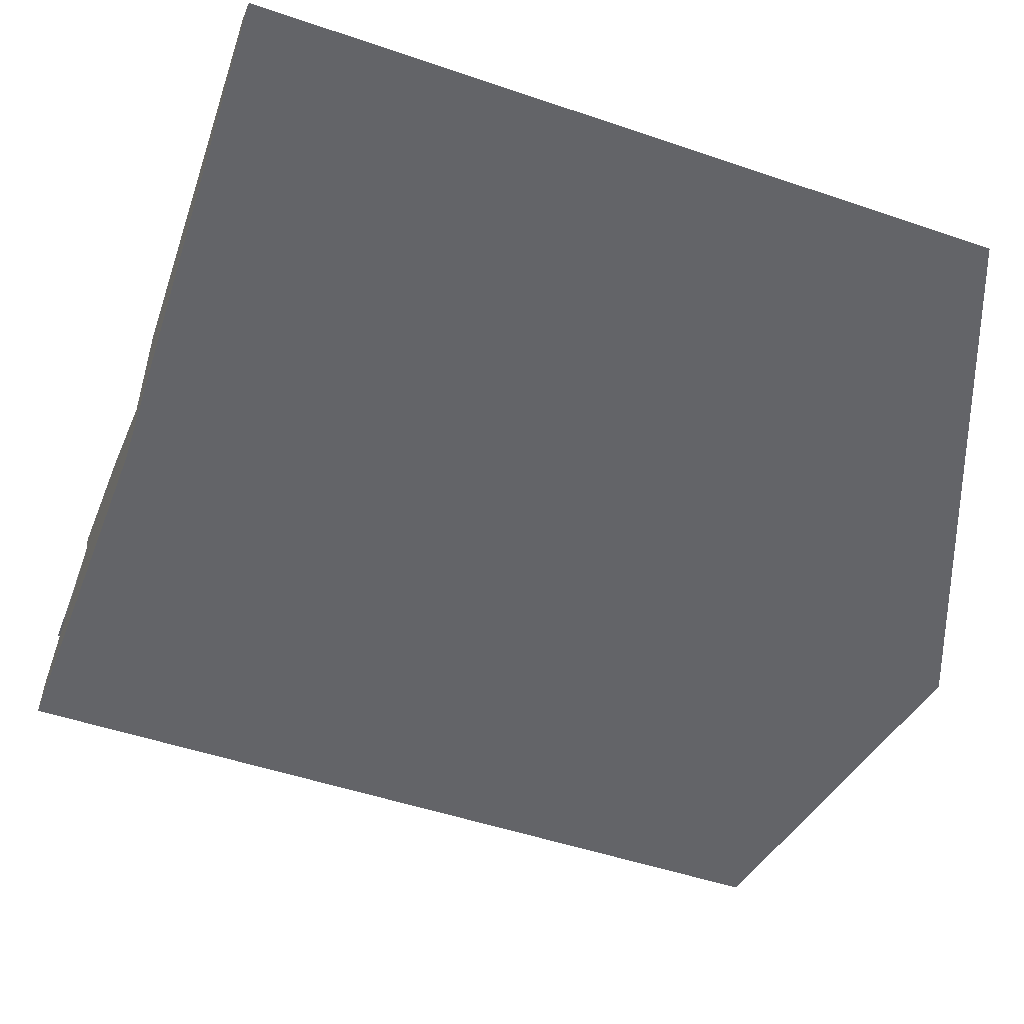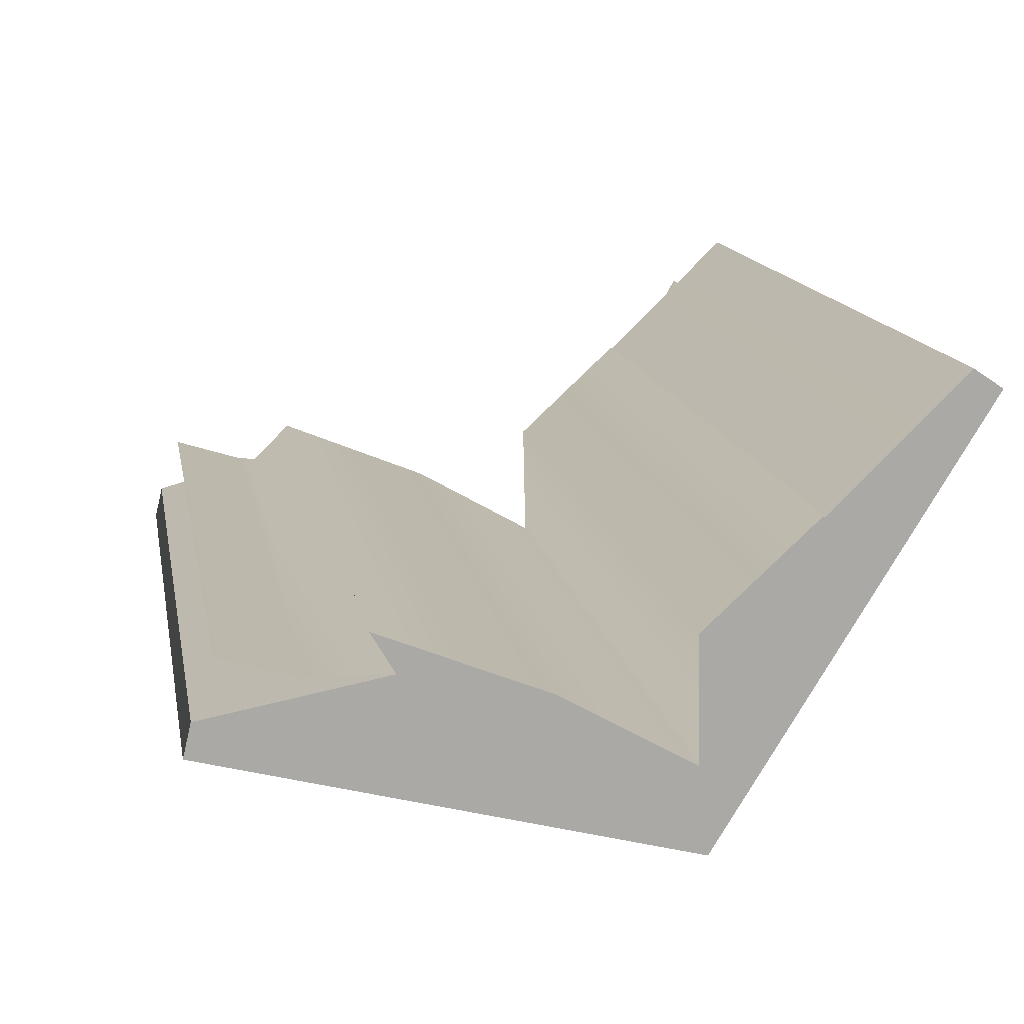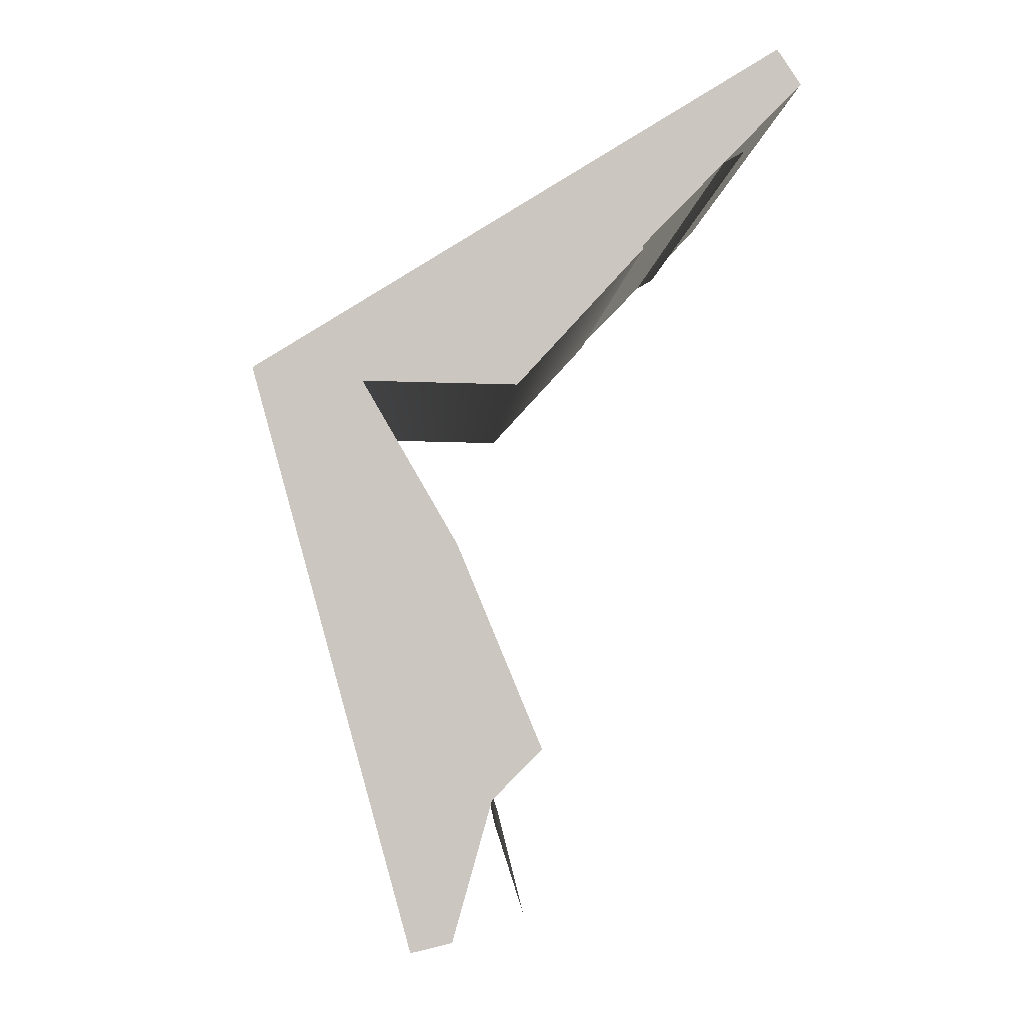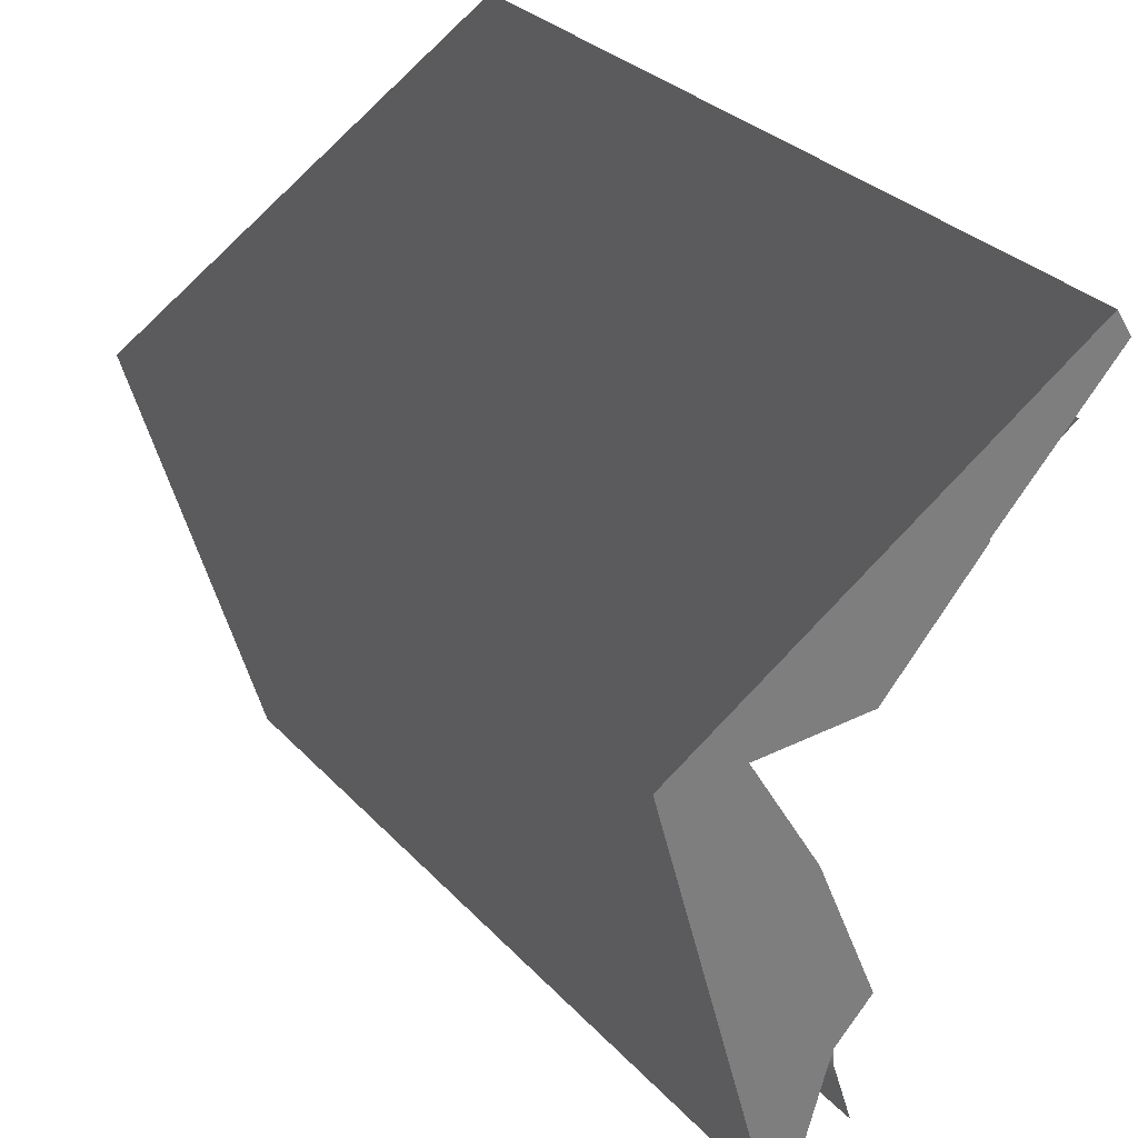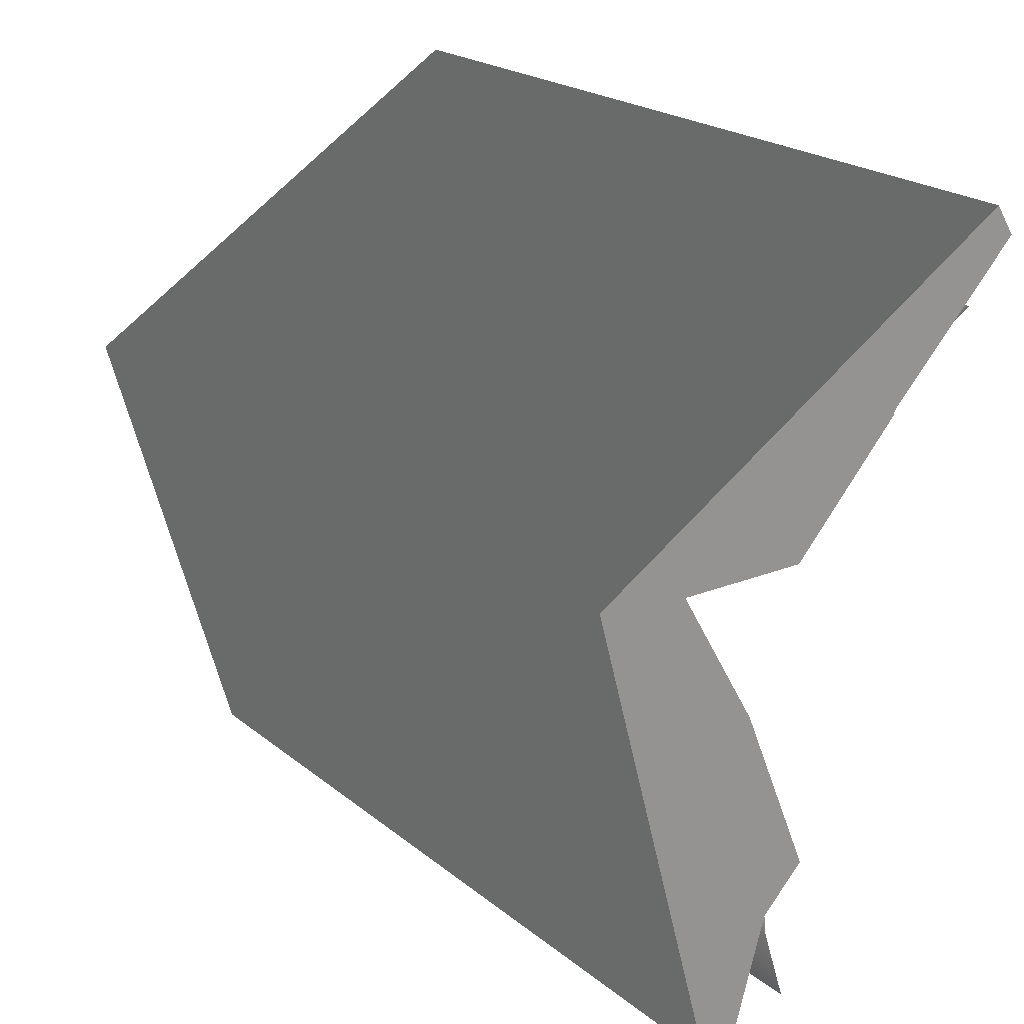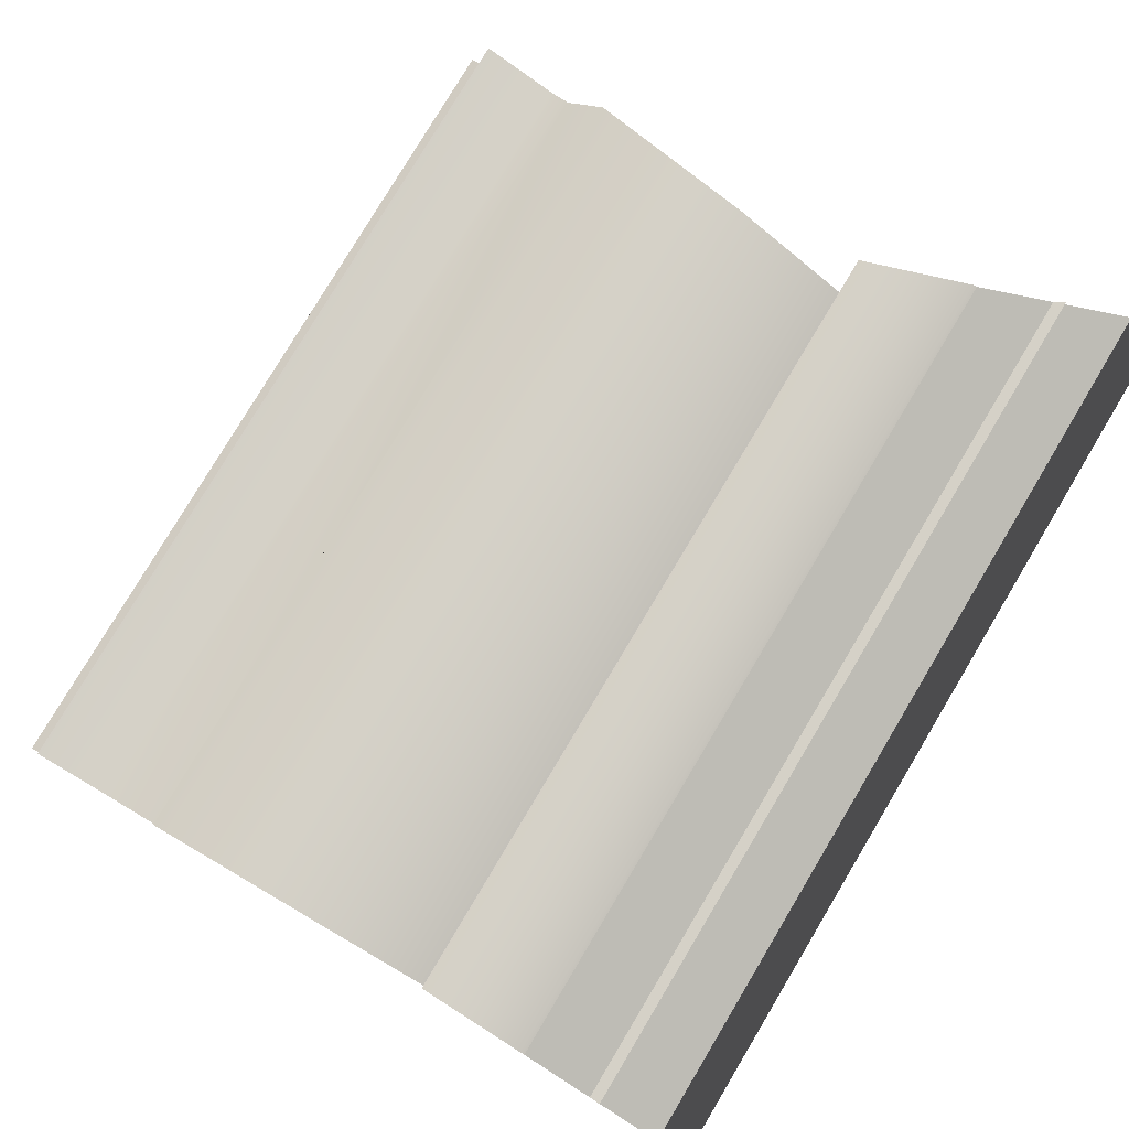
<metadata>
{"format":"obj","ext":"obj","renderer":"f3d","projection":"perspective","resolution":1024,"background":"white","views":[{"elev":-51.3,"azim":-20.2,"up":"+Y"},{"elev":14.9,"azim":-100.6,"up":"+Y"},{"elev":-1.6,"azim":88.2,"up":"+Z"},{"elev":32.4,"azim":54.4,"up":"+Z"},{"elev":22.4,"azim":53.3,"up":"+Z"},{"elev":79.7,"azim":-59.1,"up":"+Y"}]}
</metadata>
<code>
g Book_06
v 0.1387 0.09634 -0.0998
v -0.1387 0.09634 -0.0998
v -0.1387 0.08281 -0.09194
v 0.1387 0.09634 -0.0998
v -0.1387 0.08281 -0.09194
v 0.1387 0.08281 -0.1134
v -0.1387 0.04766 -3.457e-06
v -0.1387 0.08964 -0.0009618
v -0.1387 0.01792 0.003564
v -0.1387 0.124 0.03622
v -0.1387 0.01792 0.003564
v -0.1387 0.124 0.03733
v -0.1387 0.01792 0.003564
v -0.1387 0.1607 0.09107
v -0.1387 0.1672 0.08147
v -0.1387 0.0734 -0.04437
v -0.1387 0.04766 -3.457e-06
v -0.1387 0.09634 -0.0998
v -0.1387 0.08281 -0.09194
v -0.1387 0.0608 -0.1545
v -0.1387 0.07204 -0.1518
v 0.1387 0.08964 -0.0009622
v 0.1387 0.04766 -4.172e-06
v 0.1387 0.01792 0.003563
v 0.1387 0.124 0.03622
v 0.1387 0.01792 0.003563
v 0.1387 0.124 0.03733
v 0.1387 0.01792 0.003563
v 0.1387 0.1607 0.09107
v 0.1387 0.1672 0.08146
v 0.1387 0.0734 -0.04437
v 0.1387 0.04766 -4.172e-06
v 0.1387 0.09634 -0.0998
v 0.1387 0.08281 -0.1134
v 0.1387 0.0608 -0.1545
v 0.1387 0.07204 -0.1518
v 0.1387 0.0608 -0.1545
v 0.1387 0.07204 -0.1518
v -0.1387 0.07204 -0.1518
v -0.1387 0.0608 -0.1545
v 0.1387 0.04766 -4.172e-06
v -0.1387 0.04766 -3.457e-06
v -0.1387 0.0734 -0.04437
v 0.1387 0.0734 -0.04437
v -0.1387 0.09634 -0.0998
v 0.1387 0.09634 -0.0998
v 0.1387 0.08281 -0.1134
v -0.1387 0.08281 -0.09194
v -0.1387 0.08356 -0.12
v 0.1387 0.08356 -0.12
v -0.1387 0.09137 -0.1445
v 0.1387 0.09137 -0.1445
v -0.1387 0.07204 -0.1518
v 0.1387 0.07204 -0.1518
v 0.1387 0.08281 -0.1134
v -0.1387 0.08281 -0.09194
v 0.1387 0.0608 -0.1545
v -0.1387 0.0608 -0.1545
v 0.1387 0.01792 0.003563
v -0.1387 0.01792 0.003564
v -0.1387 0.01792 0.003564
v -0.1387 0.1607 0.09107
v 0.1387 0.01792 0.003563
v 0.1387 0.1607 0.09107
v -0.1387 0.08964 -0.0009618
v -0.1387 0.04766 -3.457e-06
v 0.1387 0.04766 -4.172e-06
v 0.1387 0.08964 -0.0009622
v -0.1387 0.124 0.03622
v 0.1387 0.124 0.03622
v -0.1387 0.124 0.03733
v 0.1387 0.124 0.03733
v -0.1387 0.1293 0.0503
v -0.1387 0.124 0.03733
v 0.1387 0.124 0.03733
v 0.1387 0.1293 0.0503
v -0.1387 0.1516 0.06302
v 0.1387 0.1516 0.06302
v -0.1387 0.1672 0.08147
v 0.1387 0.1672 0.08146
v 0.1387 0.1607 0.09107
v -0.1387 0.1607 0.09107
v 0.1387 0.124 0.03733
v 0.1387 0.1672 0.08146
v -0.1387 0.1672 0.08147
v -0.1387 0.124 0.03733
g Book_06_0
f 3 2 1
f 6 5 4
f 9 8 7
f 11 10 8
f 13 12 10
f 11 14 12
f 15 12 14
f 11 17 16
f 11 16 18
f 11 18 19
f 11 19 20
f 21 20 19
f 24 23 22
f 26 22 25
f 28 25 27
f 26 27 29
f 30 29 27
f 32 26 31
f 26 33 31
f 26 34 33
f 26 35 34
f 36 34 35
f 39 38 37
f 40 39 37
f 43 42 41
f 44 43 41
f 45 43 44
f 46 45 44
f 49 48 47
f 50 49 47
f 51 49 50
f 52 51 50
f 55 54 53
f 56 55 53
f 59 58 57
f 58 59 60
f 63 62 61
f 62 63 64
f 67 66 65
f 68 67 65
f 68 65 69
f 70 68 69
f 70 69 71
f 72 70 71
f 75 74 73
f 76 75 73
f 76 73 77
f 78 76 77
f 81 80 79
f 82 81 79
f 85 84 83
f 86 85 83

</code>
